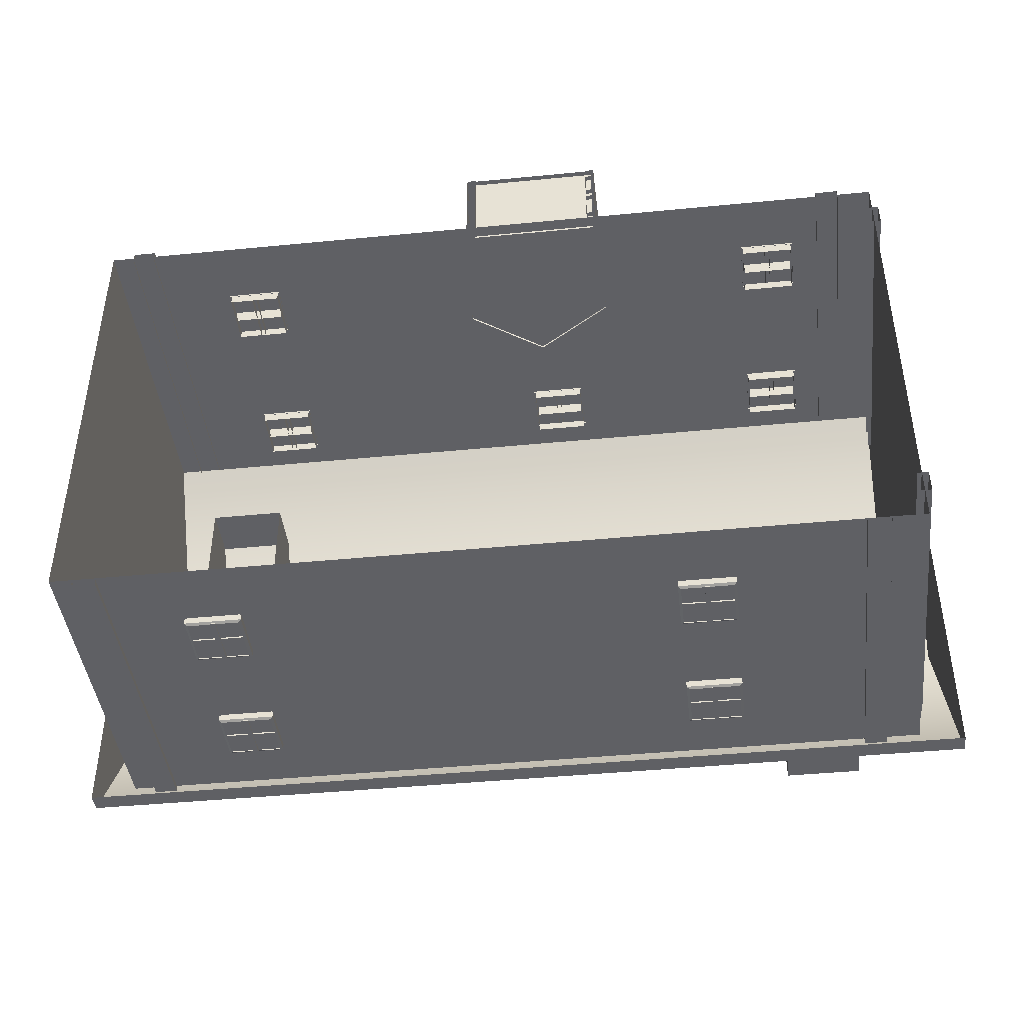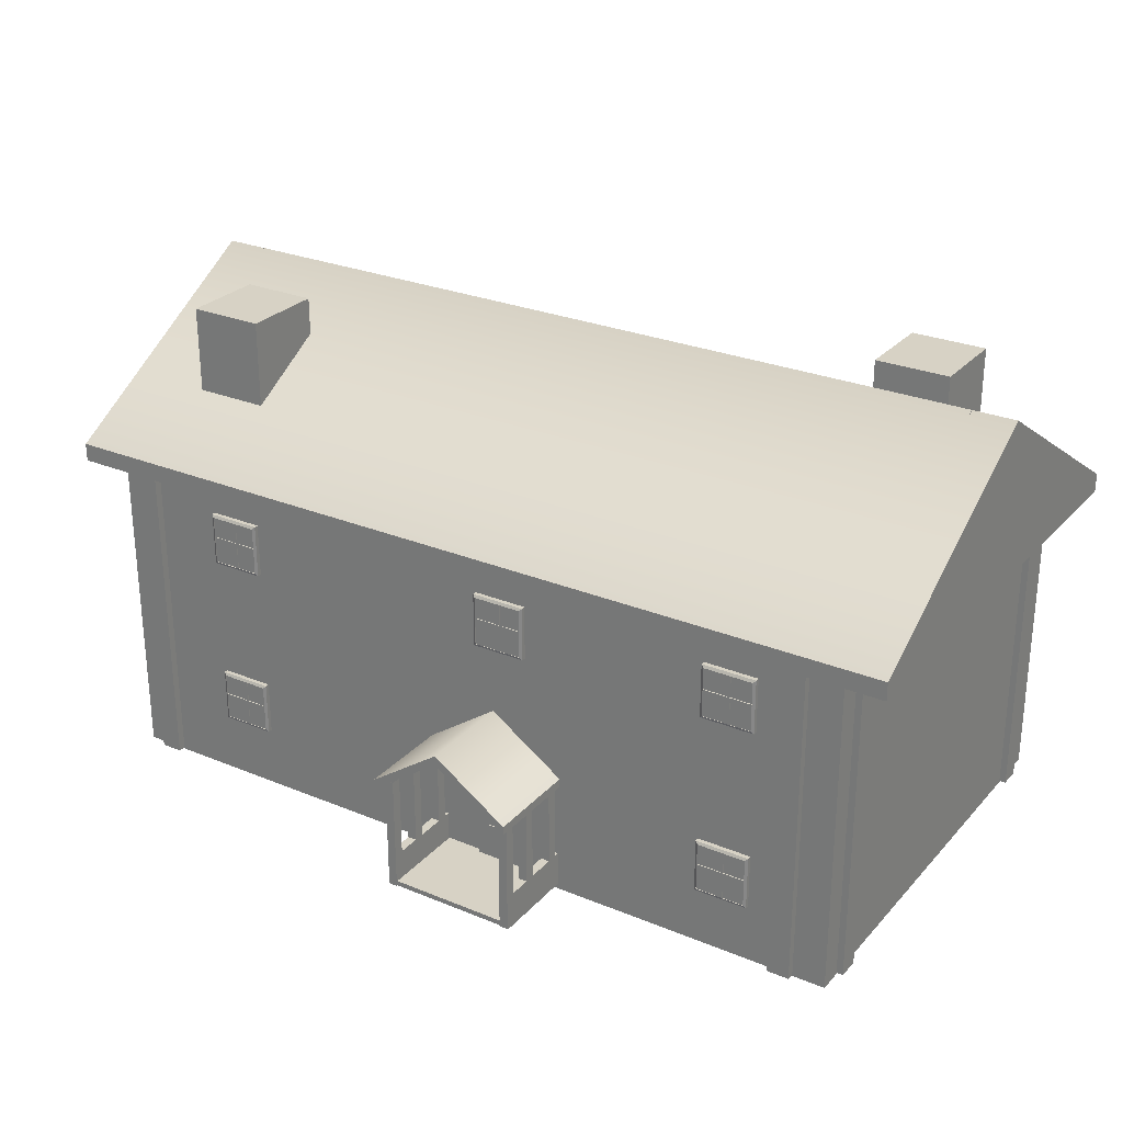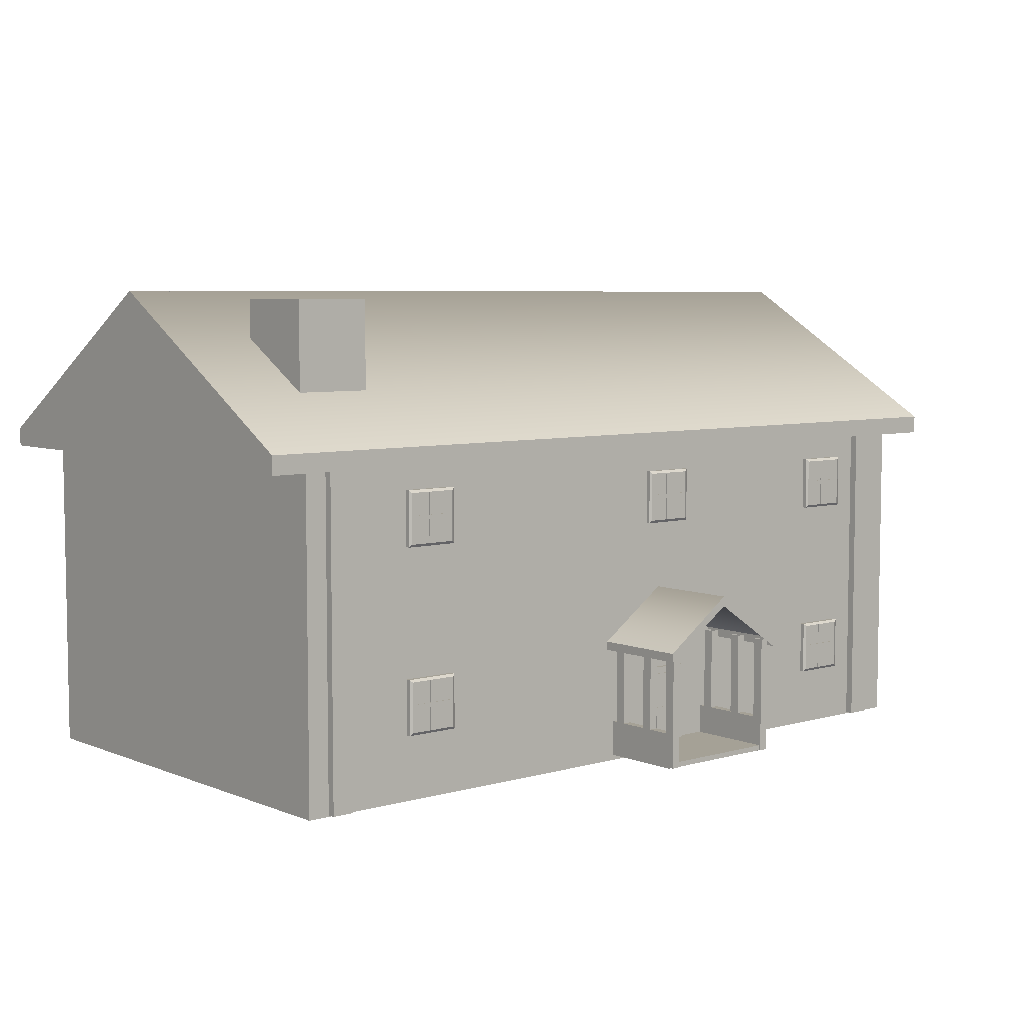
<metadata>
{"format":"obj","ext":"obj","renderer":"f3d","projection":"perspective","resolution":1024,"background":"white","views":[{"elev":-43.2,"azim":6.6,"up":"+Z"},{"elev":27.2,"azim":32.5,"up":"+Y"},{"elev":6.1,"azim":-40.2,"up":"+Y"}]}
</metadata>
<code>
g default
v -170.7 5.016 -207.6
v -108.4 5.016 -207.6
v -170.7 105 -207.6
v -108.4 105 -207.6
v -170.7 105 -212.2
v -108.4 105 -212.2
v -170.7 5.016 -212.2
v -108.4 5.016 -212.2
v -156.5 59.78 -206.4
v -119.9 59.78 -206.4
v -156.5 96.47 -206.4
v -119.9 96.47 -206.4
v -156.5 96.47 -207.7
v -119.9 96.47 -207.7
v -156.5 59.78 -207.7
v -119.9 59.78 -207.7
v 84.86 327.6 -795.5
v 16.39 327.6 -795.5
v 84.86 259.1 -795.5
v 16.39 259.1 -795.5
v 81.6 262.3 -804.8
v 84.86 259.1 -802.9
v 19.66 262.3 -804.8
v 16.39 259.1 -802.9
v 81.6 324.3 -804.8
v 84.86 327.6 -802.9
v 19.66 324.3 -804.8
v 16.39 327.6 -802.9
v 133.9 367.5 -215.1
v 202.4 367.5 -215.1
v 133.9 299 -215.1
v 202.4 299 -215.1
v 137.2 302.3 -205.8
v 133.9 299 -207.7
v 199.1 302.3 -205.8
v 202.4 299 -207.7
v 137.2 364.2 -205.8
v 133.9 367.5 -207.7
v 199.1 364.2 -205.8
v 202.4 367.5 -207.7
v -531.8 72.5 -805.2
v -537.7 72.5 -805.2
v -531.8 136.7 -805.2
v -537.7 136.7 -805.2
v -531.8 136.7 -788.9
v -537.7 136.7 -788.9
v -531.8 72.5 -788.9
v -537.7 72.5 -788.9
v 199 95.99 -206.8
v 199 101.7 -206.8
v 137.3 95.99 -206.8
v 137.3 101.7 -206.8
v 137.3 95.99 -222.6
v 137.3 101.7 -222.6
v 199 95.99 -222.6
v 199 101.7 -222.6
v -566.9 301.1 -208.1
v -502.6 301.1 -208.1
v -566.9 365.4 -208.1
v -502.6 365.4 -208.1
v -566.9 365.4 -223.9
v -502.6 365.4 -223.9
v -566.9 301.1 -223.9
v -502.6 301.1 -223.9
v -500.5 138.9 -795.5
v -569 138.9 -795.5
v -500.5 70.38 -795.5
v -569 70.38 -795.5
v -503.8 73.64 -804.8
v -500.5 70.38 -802.9
v -565.7 73.64 -804.8
v -569 70.38 -802.9
v -503.8 135.6 -804.8
v -500.5 138.9 -802.9
v -565.7 135.6 -804.8
v -569 138.9 -802.9
v 136 66.74 -208.1
v 200.3 66.74 -208.1
v 136 131 -208.1
v 200.3 131 -208.1
v 136 131 -223.9
v 200.3 131 -223.9
v 136 66.74 -223.9
v 200.3 66.74 -223.9
v -502.6 72.48 -802.6
v -566.9 72.48 -802.6
v -502.6 136.7 -802.6
v -566.9 136.7 -802.6
v -502.6 136.7 -786.8
v -566.9 136.7 -786.8
v -502.6 72.48 -786.8
v -566.9 72.48 -786.8
v 84.86 138.9 -795.5
v 16.39 138.9 -795.5
v 84.86 70.38 -795.5
v 16.39 70.38 -795.5
v 81.6 73.64 -804.8
v 84.86 70.38 -802.9
v 19.66 73.64 -804.8
v 16.39 70.38 -802.9
v 81.6 135.6 -804.8
v 84.86 138.9 -802.9
v 19.66 135.6 -804.8
v 16.39 138.9 -802.9
v -531.8 261.2 -805.2
v -537.7 261.2 -805.2
v -531.8 325.4 -805.2
v -537.7 325.4 -805.2
v -531.8 325.4 -788.9
v -537.7 325.4 -788.9
v -531.8 261.2 -788.9
v -537.7 261.2 -788.9
v -537.7 301.1 -207.2
v -531.8 301.1 -207.2
v -537.7 365.4 -207.2
v -531.8 365.4 -207.2
v -537.7 365.4 -223.5
v -531.8 365.4 -223.5
v -537.7 301.1 -223.5
v -531.8 301.1 -223.5
v -170 301.1 -208.1
v -105.7 301.1 -208.1
v -170 365.4 -208.1
v -105.7 365.4 -208.1
v -170 365.4 -223.9
v -105.7 365.4 -223.9
v -170 301.1 -223.9
v -105.7 301.1 -223.9
v -220.6 -1.556 -102.4
v -61.01 -1.556 -102.4
v -220.6 4.92 -102.4
v -61.01 4.92 -102.4
v -220.6 4.92 -215.5
v -61.01 4.92 -215.5
v -230.8 -1.738 -101.1
v -219.5 -1.738 -101.1
v -230.8 146.5 -101.1
v -219.5 146.5 -101.1
v -230.8 146.5 -114.1
v -219.5 146.5 -114.1
v -230.8 -1.738 -114.1
v -219.5 -1.738 -114.1
v -657.1 413 -304.1
v -560.4 413 -304.1
v -657.1 592.4 -304.1
v -560.4 592.4 -304.1
v -657.1 592.4 -409.7
v -560.4 592.4 -409.7
v -657.1 413 -409.7
v -560.4 413 -409.7
v 199 330.4 -206.8
v 199 336.1 -206.8
v 137.3 330.4 -206.8
v 137.3 336.1 -206.8
v 137.3 330.4 -222.6
v 137.3 336.1 -222.6
v 199 330.4 -222.6
v 199 336.1 -222.6
v -537.7 72.5 -207.2
v -531.8 72.5 -207.2
v -537.7 136.7 -207.2
v -531.8 136.7 -207.2
v -537.7 136.7 -223.5
v -531.8 136.7 -223.5
v -537.7 72.5 -223.5
v -531.8 72.5 -223.5
v -569 138.9 -215.1
v -500.5 138.9 -215.1
v -569 70.38 -215.1
v -500.5 70.38 -215.1
v -565.7 73.64 -205.8
v -569 70.38 -207.7
v -503.8 73.64 -205.8
v -500.5 70.38 -207.7
v -565.7 135.6 -205.8
v -569 138.9 -207.7
v -503.8 135.6 -205.8
v -500.5 138.9 -207.7
v -503.9 101.7 -206.8
v -503.9 107.5 -206.8
v -565.6 101.7 -206.8
v -565.6 107.5 -206.8
v -565.6 101.7 -222.6
v -565.6 107.5 -222.6
v -503.9 101.7 -222.6
v -503.9 107.5 -222.6
v -502.6 261.2 -802.6
v -566.9 261.2 -802.6
v -502.6 325.4 -802.6
v -566.9 325.4 -802.6
v -502.6 325.4 -786.8
v -566.9 325.4 -786.8
v -502.6 261.2 -786.8
v -566.9 261.2 -786.8
v -685 -8.476 -203.1
v -657.1 -8.476 -203.1
v -685 405 -203.1
v -657.1 405 -203.1
v -685 405 -216.2
v -657.1 405 -216.2
v -685 -8.476 -216.2
v -657.1 -8.476 -216.2
v -569 367.2 -215.1
v -500.5 367.2 -215.1
v -569 298.7 -215.1
v -500.5 298.7 -215.1
v -565.7 302 -205.8
v -569 298.7 -207.7
v -503.8 302 -205.8
v -500.5 298.7 -207.7
v -565.7 363.9 -205.8
v -569 367.2 -207.7
v -503.8 363.9 -205.8
v -500.5 367.2 -207.7
v 81.49 107.5 -804.4
v 81.49 101.7 -804.4
v 19.76 107.5 -804.4
v 19.76 101.7 -804.4
v 19.76 107.5 -788.5
v 19.76 101.7 -788.5
v 81.49 107.5 -788.5
v 81.49 101.7 -788.5
v 81.49 296.2 -804.4
v 81.49 290.4 -804.4
v 19.76 296.2 -804.4
v 19.76 290.4 -804.4
v 19.76 296.2 -788.5
v 19.76 290.4 -788.5
v 81.49 296.2 -788.5
v 81.49 290.4 -788.5
v -172.1 367.5 -215.1
v -103.6 367.5 -215.1
v -172.1 299 -215.1
v -103.6 299 -215.1
v -168.8 302.3 -205.8
v -172.1 299 -207.7
v -106.9 302.3 -205.8
v -103.6 299 -207.7
v -168.8 364.2 -205.8
v -172.1 367.5 -207.7
v -106.9 364.2 -205.8
v -103.6 367.5 -207.7
v 82.76 72.48 -802.6
v 18.49 72.48 -802.6
v 82.76 136.7 -802.6
v 18.49 136.7 -802.6
v 82.76 136.7 -786.8
v 18.49 136.7 -786.8
v 82.76 72.48 -786.8
v 18.49 72.48 -786.8
v 133.9 133.1 -215.1
v 202.4 133.1 -215.1
v 133.9 64.63 -215.1
v 202.4 64.63 -215.1
v 137.2 67.9 -205.8
v 133.9 64.63 -207.7
v 199.1 67.9 -205.8
v 202.4 64.63 -207.7
v 137.2 129.8 -205.8
v 133.9 133.1 -207.7
v 199.1 129.8 -205.8
v 202.4 133.1 -207.7
v -107 330.4 -206.8
v -107 336.1 -206.8
v -168.7 330.4 -206.8
v -168.7 336.1 -206.8
v -168.7 330.4 -222.6
v -168.7 336.1 -222.6
v -107 330.4 -222.6
v -107 336.1 -222.6
v 53.59 261.2 -805.2
v 47.66 261.2 -805.2
v 53.59 325.4 -805.2
v 47.66 325.4 -805.2
v 53.59 325.4 -788.9
v 47.66 325.4 -788.9
v 53.59 261.2 -788.9
v 47.66 261.2 -788.9
v -230.8 -2.978 -105.3
v -219.5 -2.978 -105.3
v -230.8 41.93 -105.3
v -219.5 41.93 -105.3
v -230.8 41.93 -212
v -219.5 41.93 -212
v -230.8 -2.978 -212
v -219.5 -2.978 -212
v -55.43 137.7 -92.17
v -55.43 137.7 -215.2
v -55.43 148.5 -92.17
v -55.43 148.5 -215.2
v -241.4 148.5 -92.17
v -241.4 148.5 -215.2
v -241.4 137.7 -92.17
v -241.4 137.7 -215.2
v -149.9 212.8 -92.17
v -149.9 200.3 -92.17
v -149.9 212.8 -215.2
v -500.5 327.6 -795.5
v -569 327.6 -795.5
v -500.5 259.1 -795.5
v -569 259.1 -795.5
v -503.8 262.3 -804.8
v -500.5 259.1 -802.9
v -565.7 262.3 -804.8
v -569 259.1 -802.9
v -503.8 324.3 -804.8
v -500.5 327.6 -802.9
v -565.7 324.3 -804.8
v -569 327.6 -802.9
v -140.8 301.1 -207.2
v -134.9 301.1 -207.2
v -140.8 365.4 -207.2
v -134.9 365.4 -207.2
v -140.8 365.4 -223.5
v -134.9 365.4 -223.5
v -140.8 301.1 -223.5
v -134.9 301.1 -223.5
v 165.2 301.1 -207.2
v 171.1 301.1 -207.2
v 165.2 365.4 -207.2
v 171.1 365.4 -207.2
v 165.2 365.4 -223.5
v 171.1 365.4 -223.5
v 165.2 301.1 -223.5
v 171.1 301.1 -223.5
v 82.76 261.2 -802.6
v 18.49 261.2 -802.6
v 82.76 325.4 -802.6
v 18.49 325.4 -802.6
v 82.76 325.4 -786.8
v 18.49 325.4 -786.8
v 82.76 261.2 -786.8
v 18.49 261.2 -786.8
v 136 301.1 -208.1
v 200.3 301.1 -208.1
v 136 365.4 -208.1
v 200.3 365.4 -208.1
v 136 365.4 -223.9
v 200.3 365.4 -223.9
v 136 301.1 -223.9
v 200.3 301.1 -223.9
v -712.4 -10.31 -212.9
v 304.9 -10.31 -212.9
v -712.4 402.7 -212.9
v 304.9 402.7 -212.9
v -712.4 402.7 -793.2
v 304.9 402.7 -793.2
v -712.4 -10.31 -793.2
v 304.9 -10.31 -793.2
v -712.4 603.2 -507.5
v -712.4 -10.31 -507.5
v 304.9 -10.31 -507.5
v 304.9 603.2 -507.5
v 165.2 66.75 -207.2
v 171.1 66.75 -207.2
v 165.2 131 -207.2
v 171.1 131 -207.2
v 165.2 131 -223.5
v 171.1 131 -223.5
v 165.2 66.75 -223.5
v 171.1 66.75 -223.5
v -767.6 396.3 -198.4
v 360 396.3 -198.4
v -767.6 419.5 -198.4
v 360 419.5 -198.4
v -767.6 419.5 -807.8
v 360 419.5 -807.8
v -767.6 396.3 -807.8
v 360 396.3 -807.8
v -767.6 602.7 -507.8
v -767.6 396.3 -507.8
v 360 396.3 -507.8
v 360 602.7 -507.8
v -503.9 330.4 -206.8
v -503.9 336.1 -206.8
v -565.6 330.4 -206.8
v -565.6 336.1 -206.8
v -565.6 330.4 -222.6
v -565.6 336.1 -222.6
v -503.9 330.4 -222.6
v -503.9 336.1 -222.6
v -503.9 296.2 -804.4
v -503.9 290.4 -804.4
v -565.6 296.2 -804.4
v -565.6 290.4 -804.4
v -565.6 296.2 -788.5
v -565.6 290.4 -788.5
v -503.9 296.2 -788.5
v -503.9 290.4 -788.5
v -503.9 107.5 -804.4
v -503.9 101.7 -804.4
v -565.6 107.5 -804.4
v -565.6 101.7 -804.4
v -565.6 107.5 -788.5
v -565.6 101.7 -788.5
v -503.9 107.5 -788.5
v -503.9 101.7 -788.5
v -566.9 72.48 -208.1
v -502.6 72.48 -208.1
v -566.9 136.7 -208.1
v -502.6 136.7 -208.1
v -566.9 136.7 -223.9
v -502.6 136.7 -223.9
v -566.9 72.48 -223.9
v -502.6 72.48 -223.9
v 53.59 72.5 -805.2
v 47.66 72.5 -805.2
v 53.59 136.7 -805.2
v 47.66 136.7 -805.2
v 53.59 136.7 -788.9
v 47.66 136.7 -788.9
v 53.59 72.5 -788.9
v 47.66 72.5 -788.9
v -657.1 -8.476 -799.3
v -685 -8.476 -799.3
v -657.1 405 -799.3
v -685 405 -799.3
v -657.1 405 -786.3
v -685 405 -786.3
v -657.1 -8.476 -786.3
v -685 -8.476 -786.3
v -68.65 -2.978 -105.3
v -57.42 -2.978 -105.3
v -68.65 41.93 -105.3
v -57.42 41.93 -105.3
v -68.65 41.93 -212
v -57.42 41.93 -212
v -68.65 -2.978 -212
v -57.42 -2.978 -212
v 263.3 -8.476 -799.3
v 235.4 -8.476 -799.3
v 263.3 405 -799.3
v 235.4 405 -799.3
v 263.3 405 -786.3
v 235.4 405 -786.3
v 263.3 -8.476 -786.3
v 235.4 -8.476 -786.3
v 235.4 -8.476 -203.1
v 263.3 -8.476 -203.1
v 235.4 405 -203.1
v 263.3 405 -203.1
v 235.4 405 -216.2
v 263.3 405 -216.2
v 235.4 -8.476 -216.2
v 263.3 -8.476 -216.2
v 313.1 -8.476 -727
v 313.1 -8.476 -754.9
v 313.1 405 -727
v 313.1 405 -754.9
v 300.1 405 -727
v 300.1 405 -754.9
v 300.1 -8.476 -727
v 300.1 -8.476 -754.9
v -68.52 -1.738 -192.1
v -57.29 -1.738 -192.1
v -68.52 146.5 -192.1
v -57.29 146.5 -192.1
v -68.52 146.5 -205.1
v -57.29 146.5 -205.1
v -68.52 -1.738 -205.1
v -57.29 -1.738 -205.1
v -230.8 -1.738 -142.9
v -219.5 -1.738 -142.9
v -230.8 146.5 -142.9
v -219.5 146.5 -142.9
v -230.8 146.5 -155.9
v -219.5 146.5 -155.9
v -230.8 -1.738 -155.9
v -219.5 -1.738 -155.9
v -230.8 -1.738 -192.1
v -219.5 -1.738 -192.1
v -230.8 146.5 -192.1
v -219.5 146.5 -192.1
v -230.8 146.5 -205.1
v -219.5 146.5 -205.1
v -230.8 -1.738 -205.1
v -219.5 -1.738 -205.1
v 142.9 417.2 -598.2
v 239.6 417.2 -598.2
v 142.9 596.7 -598.2
v 239.6 596.7 -598.2
v 142.9 596.7 -703.7
v 239.6 596.7 -703.7
v 142.9 417.2 -703.7
v 239.6 417.2 -703.7
v -68.52 -1.738 -101.1
v -57.29 -1.738 -101.1
v -68.52 146.5 -101.1
v -57.29 146.5 -101.1
v -68.52 146.5 -114.1
v -57.29 146.5 -114.1
v -68.52 -1.738 -114.1
v -57.29 -1.738 -114.1
v -68.52 -1.738 -142.9
v -57.29 -1.738 -142.9
v -68.52 146.5 -142.9
v -57.29 146.5 -142.9
v -68.52 146.5 -155.9
v -57.29 146.5 -155.9
v -68.52 -1.738 -155.9
v -57.29 -1.738 -155.9
v 313.1 -8.476 -243.3
v 313.1 -8.476 -271.2
v 313.1 405 -243.3
v 313.1 405 -271.2
v 300.1 405 -243.3
v 300.1 405 -271.2
v 300.1 -8.476 -243.3
v 300.1 -8.476 -271.2
v -156.5 14.24 -206.4
v -119.9 14.24 -206.4
v -156.5 50.93 -206.4
v -119.9 50.93 -206.4
v -156.5 50.93 -207.7
v -119.9 50.93 -207.7
v -156.5 14.24 -207.7
v -119.9 14.24 -207.7
g Granero_1
f 1 2 4 3
f 3 4 6 5
f 2 8 6 4
f 7 1 3 5
f 9 10 12 11
f 11 12 14 13
f 10 16 14 12
f 15 9 11 13
f 21 22 24 23
f 22 21 25 26
f 23 24 28 27
f 26 25 27 28
f 26 28 18 17
f 19 20 24 22
f 24 20 18 28
f 19 22 26 17
f 33 34 36 35
f 34 33 37 38
f 35 36 40 39
f 38 37 39 40
f 38 40 30 29
f 31 32 36 34
f 36 32 30 40
f 31 34 38 29
f 41 42 44 43
f 43 44 46 45
f 47 48 42 41
f 42 48 46 44
f 47 41 43 45
f 49 50 52 51
f 51 52 54 53
f 55 56 50 49
f 50 56 54 52
f 55 49 51 53
f 57 58 60 59
f 59 60 62 61
f 63 64 58 57
f 58 64 62 60
f 63 57 59 61
f 69 70 72 71
f 70 69 73 74
f 71 72 76 75
f 74 73 75 76
f 74 76 66 65
f 67 68 72 70
f 72 68 66 76
f 67 70 74 65
f 77 78 80 79
f 79 80 82 81
f 83 84 78 77
f 78 84 82 80
f 83 77 79 81
f 85 86 88 87
f 87 88 90 89
f 91 92 86 85
f 86 92 90 88
f 91 85 87 89
f 97 98 100 99
f 98 97 101 102
f 99 100 104 103
f 102 101 103 104
f 102 104 94 93
f 95 96 100 98
f 100 96 94 104
f 95 98 102 93
f 105 106 108 107
f 107 108 110 109
f 111 112 106 105
f 106 112 110 108
f 111 105 107 109
f 113 114 116 115
f 115 116 118 117
f 119 120 114 113
f 114 120 118 116
f 119 113 115 117
f 121 122 124 123
f 123 124 126 125
f 127 128 122 121
f 122 128 126 124
f 127 121 123 125
f 129 130 132 131
f 131 132 134 133
f 135 136 138 137
f 139 140 142 141
f 136 142 140 138
f 141 135 137 139
f 143 144 146 145
f 145 146 148 147
f 147 148 150 149
f 144 150 148 146
f 149 143 145 147
f 151 152 154 153
f 153 154 156 155
f 157 158 152 151
f 152 158 156 154
f 157 151 153 155
f 159 160 162 161
f 161 162 164 163
f 165 166 160 159
f 160 166 164 162
f 165 159 161 163
f 171 172 174 173
f 172 171 175 176
f 173 174 178 177
f 176 175 177 178
f 176 178 168 167
f 169 170 174 172
f 174 170 168 178
f 169 172 176 167
f 179 180 182 181
f 181 182 184 183
f 185 186 180 179
f 180 186 184 182
f 185 179 181 183
f 187 188 190 189
f 189 190 192 191
f 193 194 188 187
f 188 194 192 190
f 193 187 189 191
f 195 196 198 197
f 196 202 200 198
f 201 195 197 199
f 207 208 210 209
f 208 207 211 212
f 209 210 214 213
f 212 211 213 214
f 212 214 204 203
f 205 206 210 208
f 210 206 204 214
f 205 208 212 203
f 215 216 218 217
f 217 218 220 219
f 221 222 216 215
f 216 222 220 218
f 221 215 217 219
f 223 224 226 225
f 225 226 228 227
f 229 230 224 223
f 224 230 228 226
f 229 223 225 227
f 235 236 238 237
f 236 235 239 240
f 237 238 242 241
f 240 239 241 242
f 240 242 232 231
f 233 234 238 236
f 238 234 232 242
f 233 236 240 231
f 243 244 246 245
f 245 246 248 247
f 249 250 244 243
f 244 250 248 246
f 249 243 245 247
f 255 256 258 257
f 256 255 259 260
f 257 258 262 261
f 260 259 261 262
f 260 262 252 251
f 253 254 258 256
f 258 254 252 262
f 253 256 260 251
f 263 264 266 265
f 265 266 268 267
f 269 270 264 263
f 264 270 268 266
f 269 263 265 267
f 271 272 274 273
f 273 274 276 275
f 277 278 272 271
f 272 278 276 274
f 277 271 273 275
f 281 282 284 283
f 280 286 284 282
f 285 279 281 283
f 287 288 290 289
f 289 290 297 295
f 291 292 294 293
f 295 296 287 289
f 293 296 295 291
f 295 297 292 291
f 302 303 305 304
f 303 302 306 307
f 304 305 309 308
f 307 306 308 309
f 307 309 299 298
f 300 301 305 303
f 305 301 299 309
f 300 303 307 298
f 310 311 313 312
f 312 313 315 314
f 316 317 311 310
f 311 317 315 313
f 316 310 312 314
f 318 319 321 320
f 320 321 323 322
f 324 325 319 318
f 319 325 323 321
f 324 318 320 322
f 326 327 329 328
f 328 329 331 330
f 332 333 327 326
f 327 333 331 329
f 332 326 328 330
f 334 335 337 336
f 336 337 339 338
f 340 341 335 334
f 335 341 339 337
f 340 334 336 338
f 342 343 345 344
f 346 347 349 348
f 343 352 353 345
f 350 351 342 344
f 348 351 350 346
f 353 352 349 347
f 354 355 357 356
f 356 357 359 358
f 360 361 355 354
f 355 361 359 357
f 360 354 356 358
f 362 363 365 364
f 364 365 373 370
f 366 367 369 368
f 363 372 373 365
f 370 371 362 364
f 368 371 370 366
f 373 372 369 367
f 370 373 367 366
f 374 375 377 376
f 376 377 379 378
f 380 381 375 374
f 375 381 379 377
f 380 374 376 378
f 382 383 385 384
f 384 385 387 386
f 388 389 383 382
f 383 389 387 385
f 388 382 384 386
f 390 391 393 392
f 392 393 395 394
f 396 397 391 390
f 391 397 395 393
f 396 390 392 394
f 398 399 401 400
f 400 401 403 402
f 404 405 399 398
f 399 405 403 401
f 404 398 400 402
f 406 407 409 408
f 408 409 411 410
f 412 413 407 406
f 407 413 411 409
f 412 406 408 410
f 414 415 417 416
f 415 421 419 417
f 420 414 416 418
f 424 425 427 426
f 423 429 427 425
f 428 422 424 426
f 430 431 433 432
f 431 437 435 433
f 436 430 432 434
f 438 439 441 440
f 439 445 443 441
f 444 438 440 442
f 446 447 449 448
f 447 453 451 449
f 452 446 448 450
f 454 455 457 456
f 458 459 461 460
f 455 461 459 457
f 460 454 456 458
f 462 463 465 464
f 466 467 469 468
f 463 469 467 465
f 468 462 464 466
f 470 471 473 472
f 474 475 477 476
f 471 477 475 473
f 476 470 472 474
f 478 479 481 480
f 480 481 483 482
f 482 483 485 484
f 479 485 483 481
f 484 478 480 482
f 486 487 489 488
f 490 491 493 492
f 487 493 491 489
f 492 486 488 490
f 494 495 497 496
f 498 499 501 500
f 495 501 499 497
f 500 494 496 498
f 502 503 505 504
f 503 509 507 505
f 508 502 504 506
f 510 511 513 512
f 512 513 515 514
f 511 517 515 513
f 516 510 512 514

</code>
